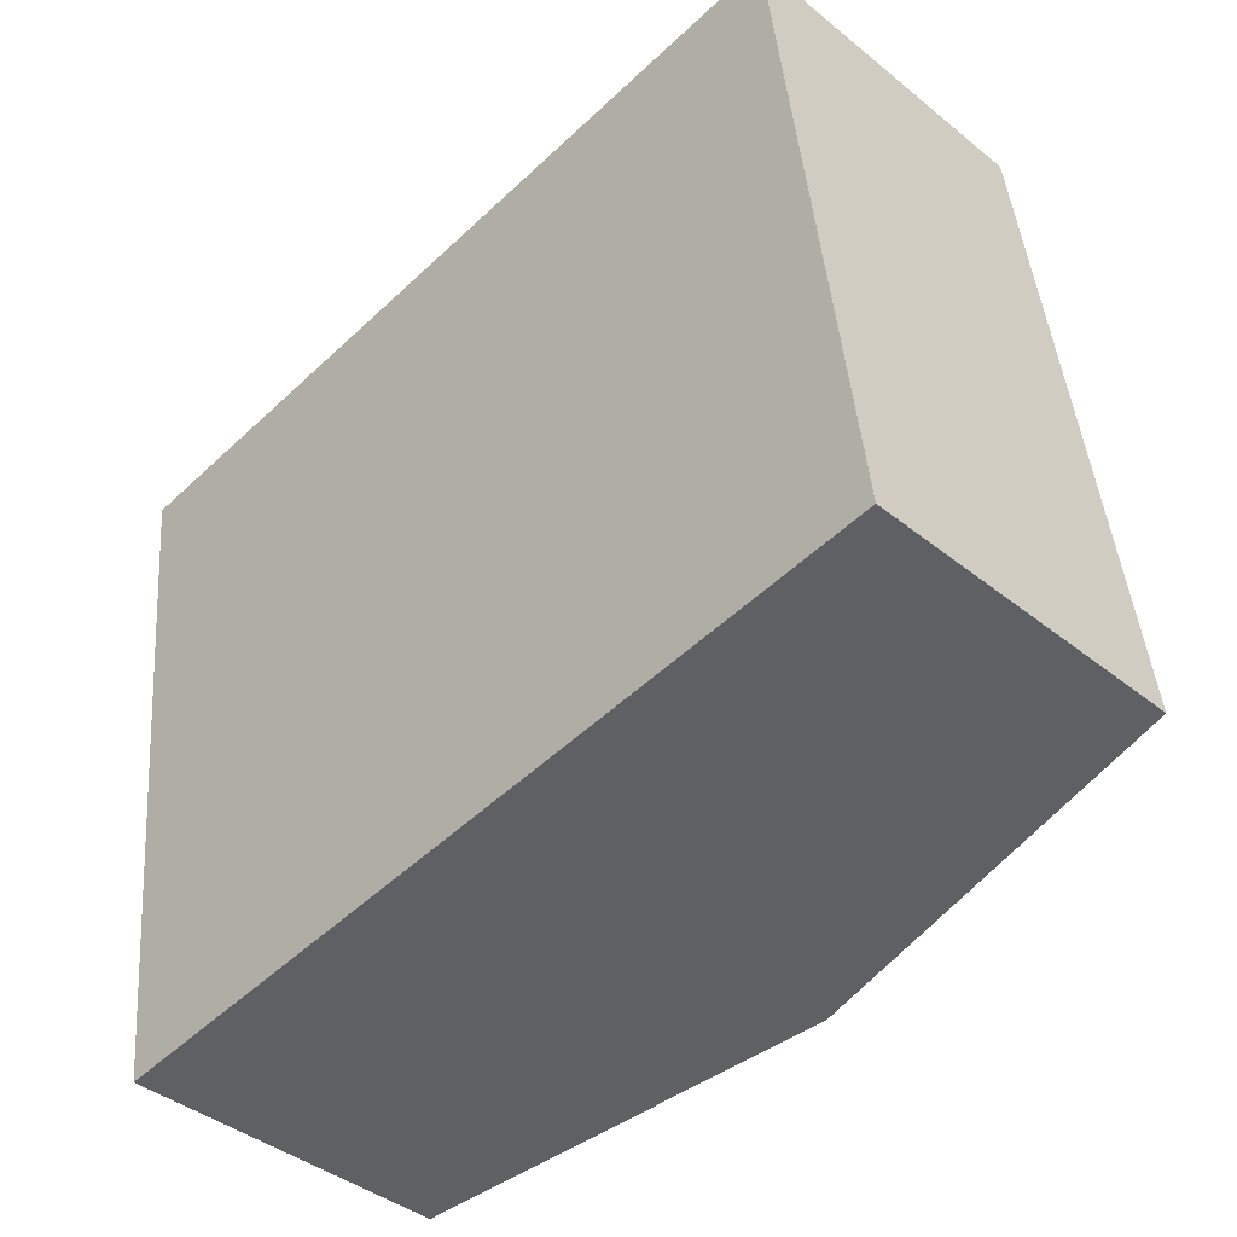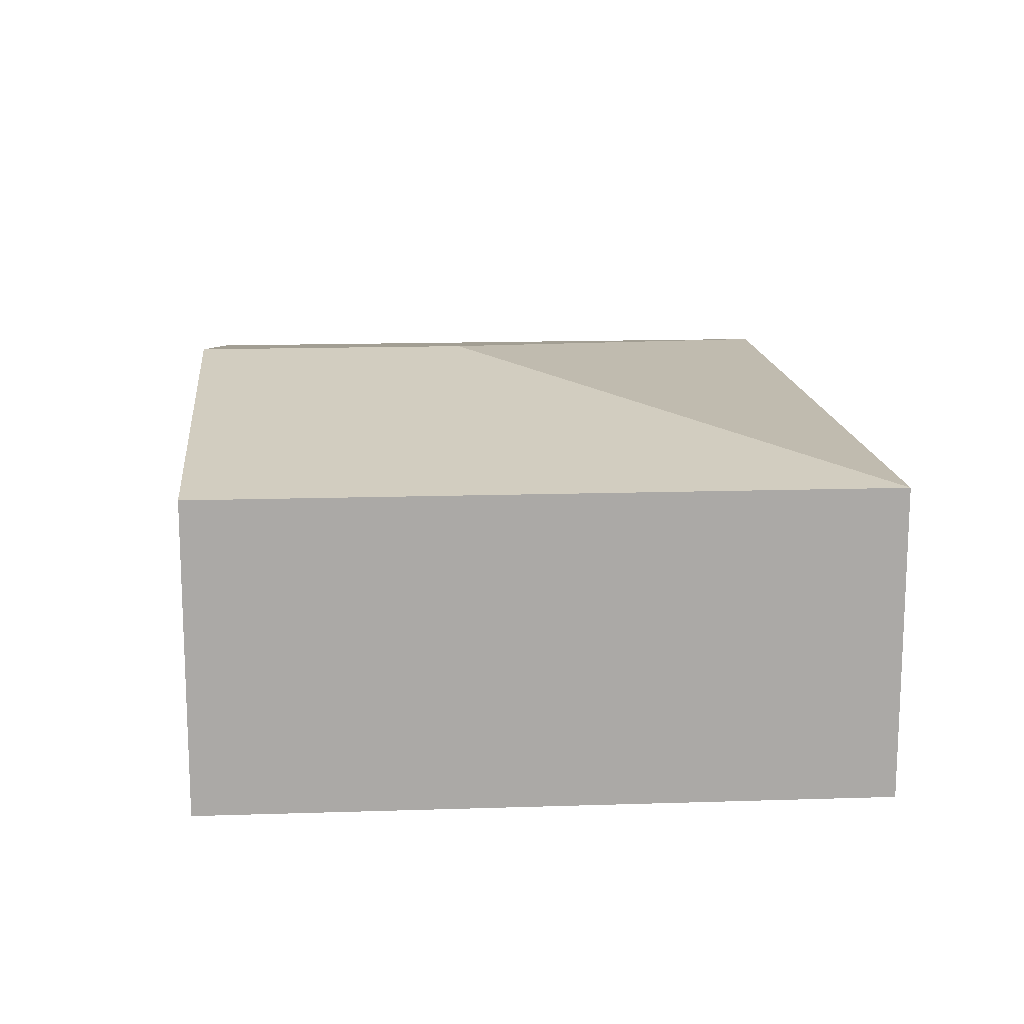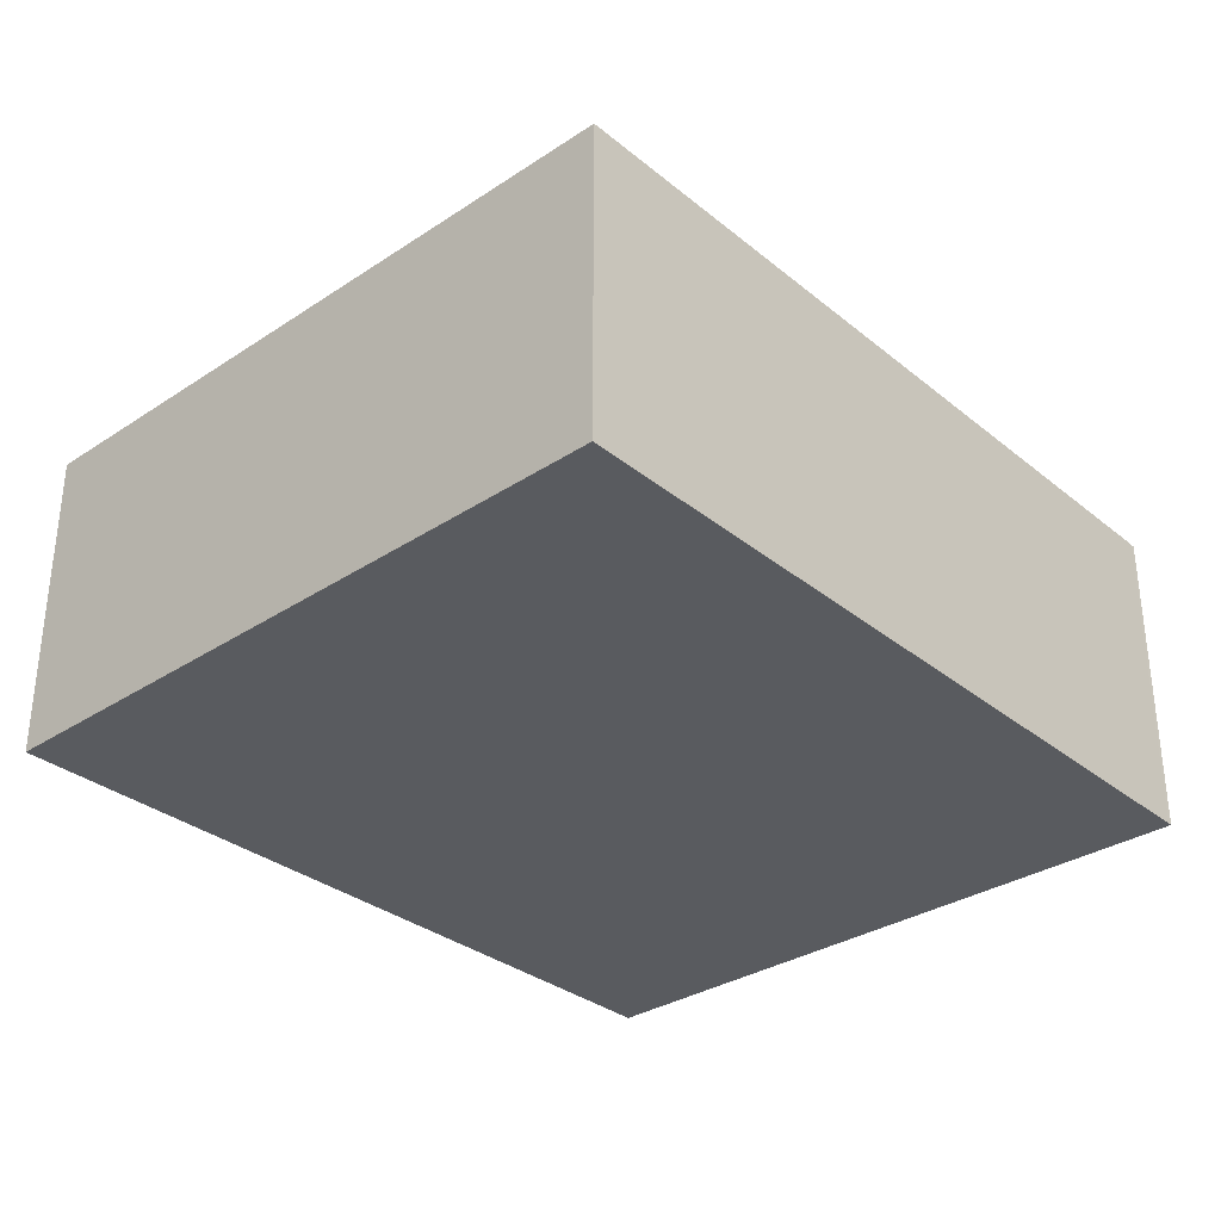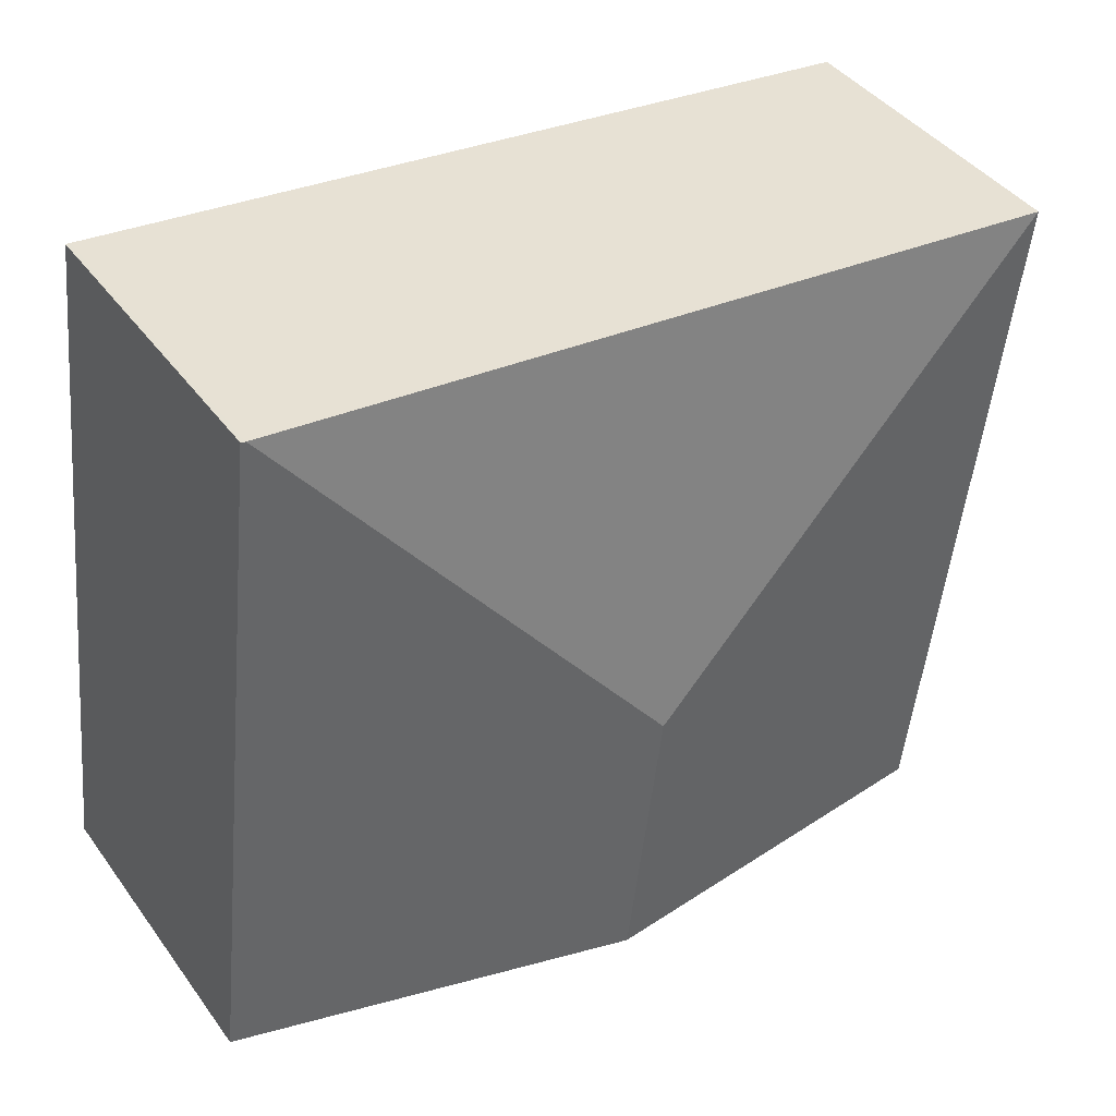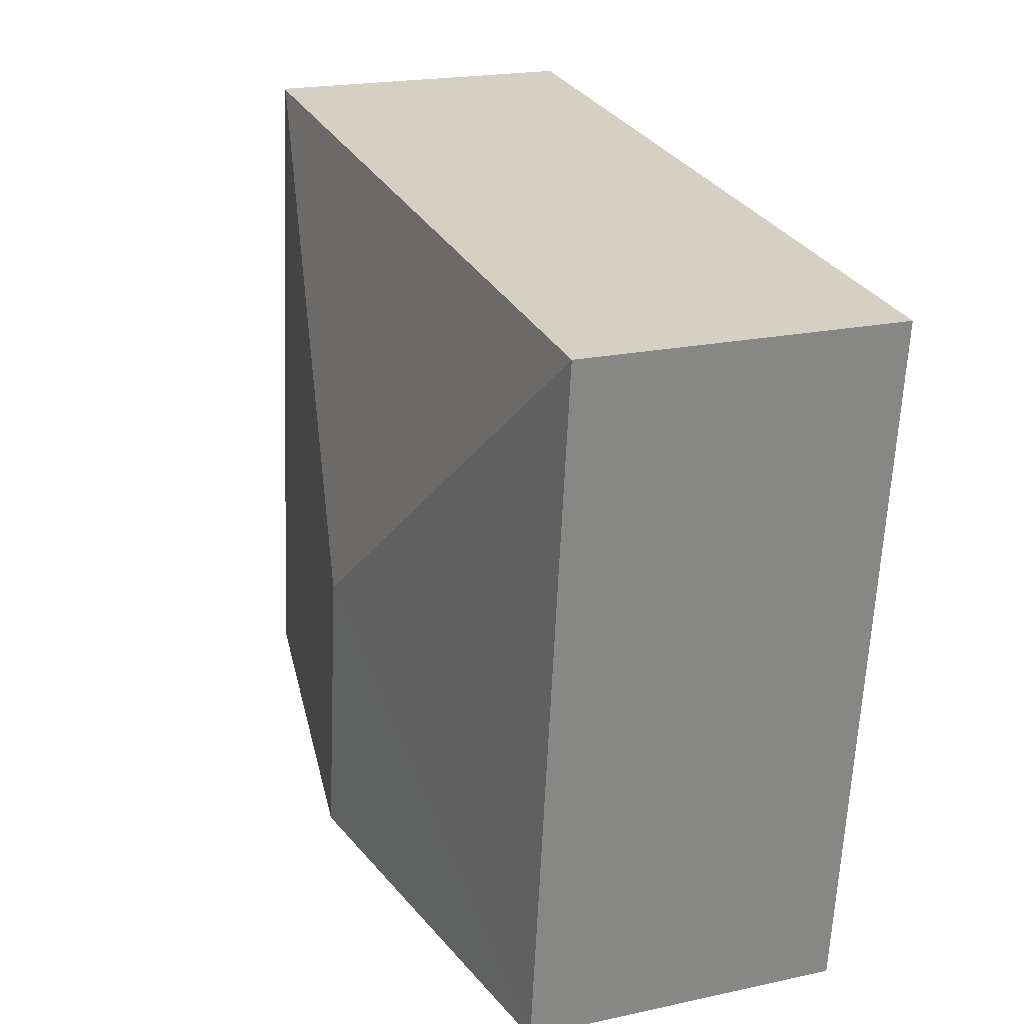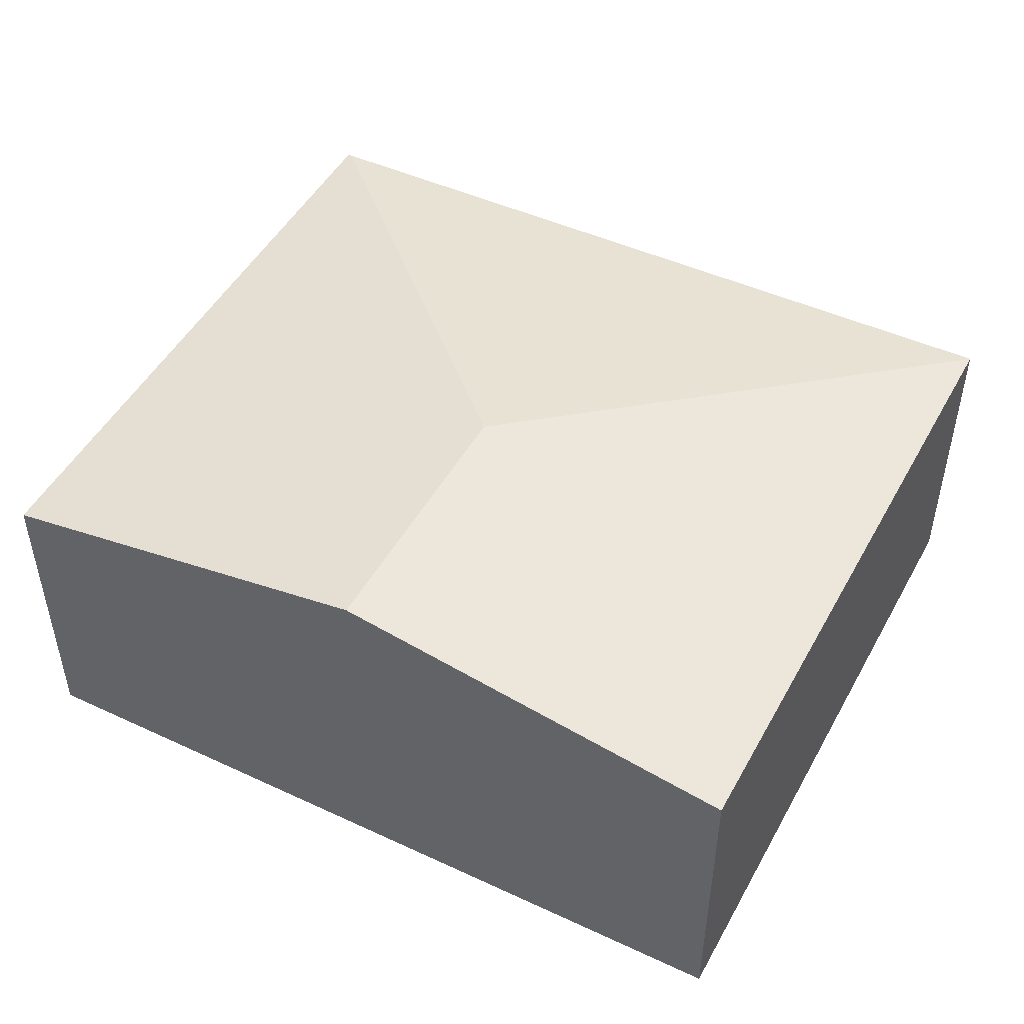
<metadata>
{"format":"obj","ext":"obj","renderer":"f3d","projection":"perspective","resolution":1024,"background":"white","views":[{"elev":-41.2,"azim":45.7,"up":"+Z"},{"elev":14.8,"azim":-101.0,"up":"+Y"},{"elev":-32.4,"azim":-54.4,"up":"+Y"},{"elev":41.6,"azim":147.0,"up":"+Z"},{"elev":20.4,"azim":-111.6,"up":"+Z"},{"elev":48.1,"azim":-159.1,"up":"+Y"}]}
</metadata>
<code>
v  7.095 2.535 -4.757
v  6.455 2.53 0.68
v  6.49 2.524 0.684
v  3.623 3.08 -2.881
v  3.898 3.08 -5.129
v  0 2.53 1.549e-16
v  0.675 2.53 -5.503
v  0.675 3.37e-16 -5.503
v  0 0 0
v  6.455 -4.164e-17 0.68
v  6.49 -4.188e-17 0.684
v  7.095 2.913e-16 -4.757
v  3.898 3.141e-16 -5.129
g defaultobject
f 1 2 3
f 2 1 4
f 4 1 5
f 4 6 2
f 7 4 5
f 4 7 6
f 8 6 7
f 6 8 9
f 9 2 6
f 2 9 10
f 2 10 3
f 3 10 11
f 3 12 1
f 12 3 11
f 5 8 7
f 8 5 13
f 13 5 1
f 13 1 12
f 10 12 11
f 12 10 9
f 12 9 13
f 13 9 8

</code>
